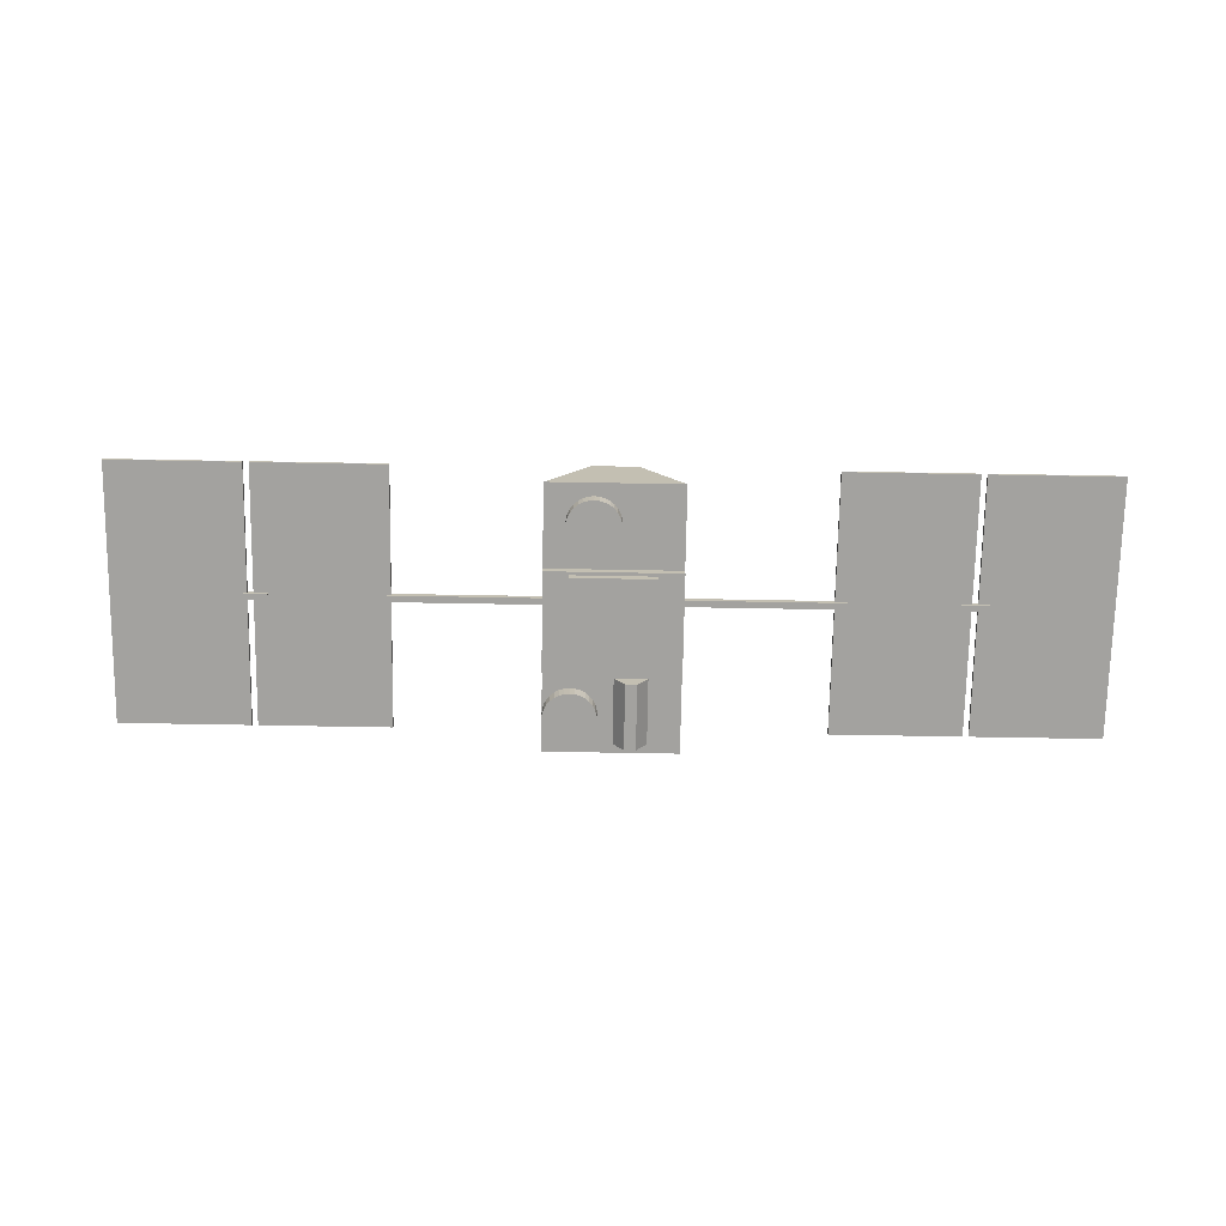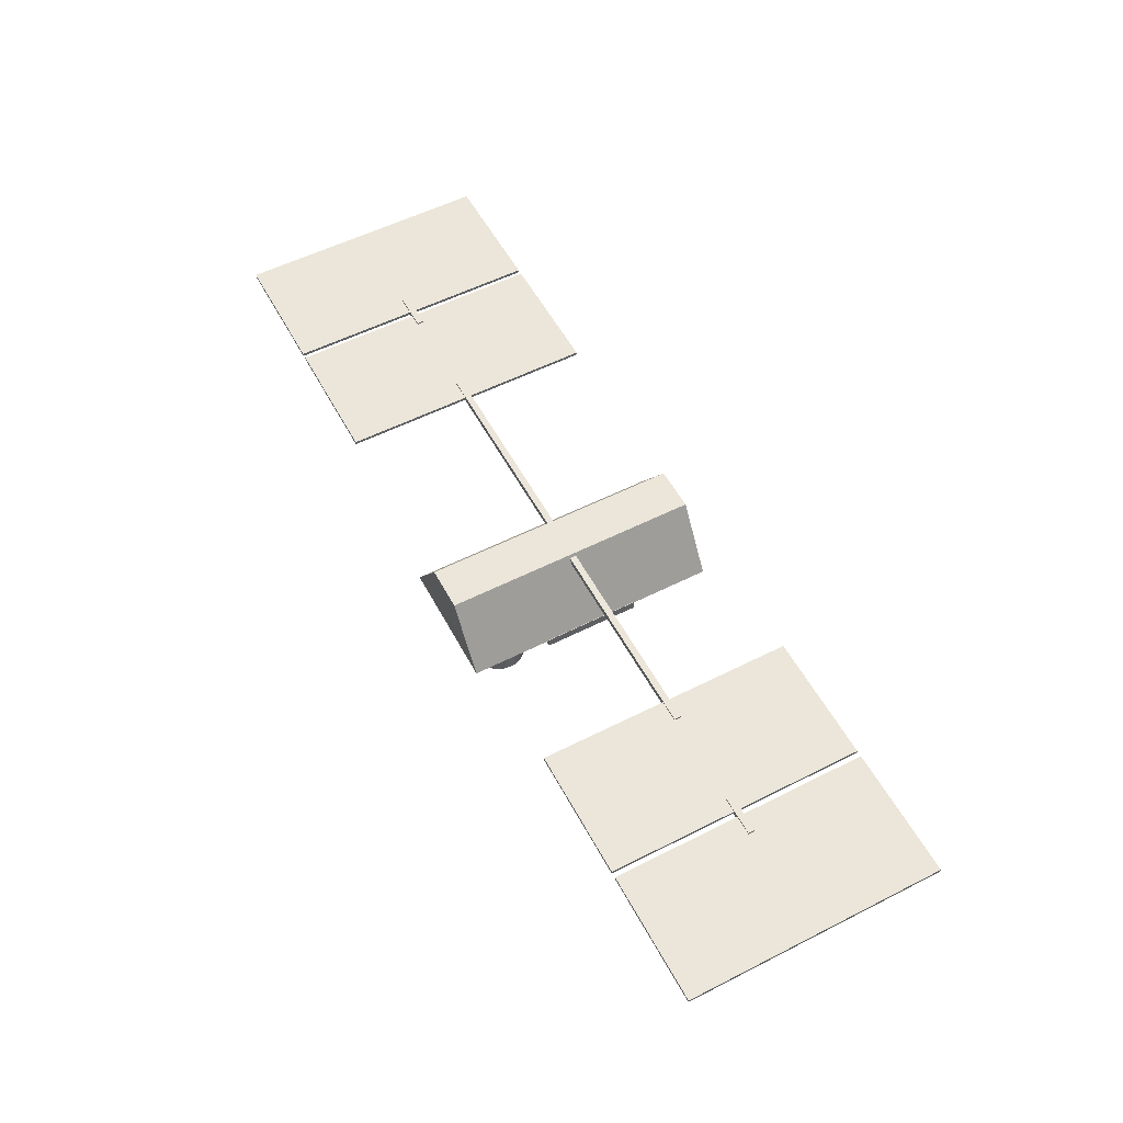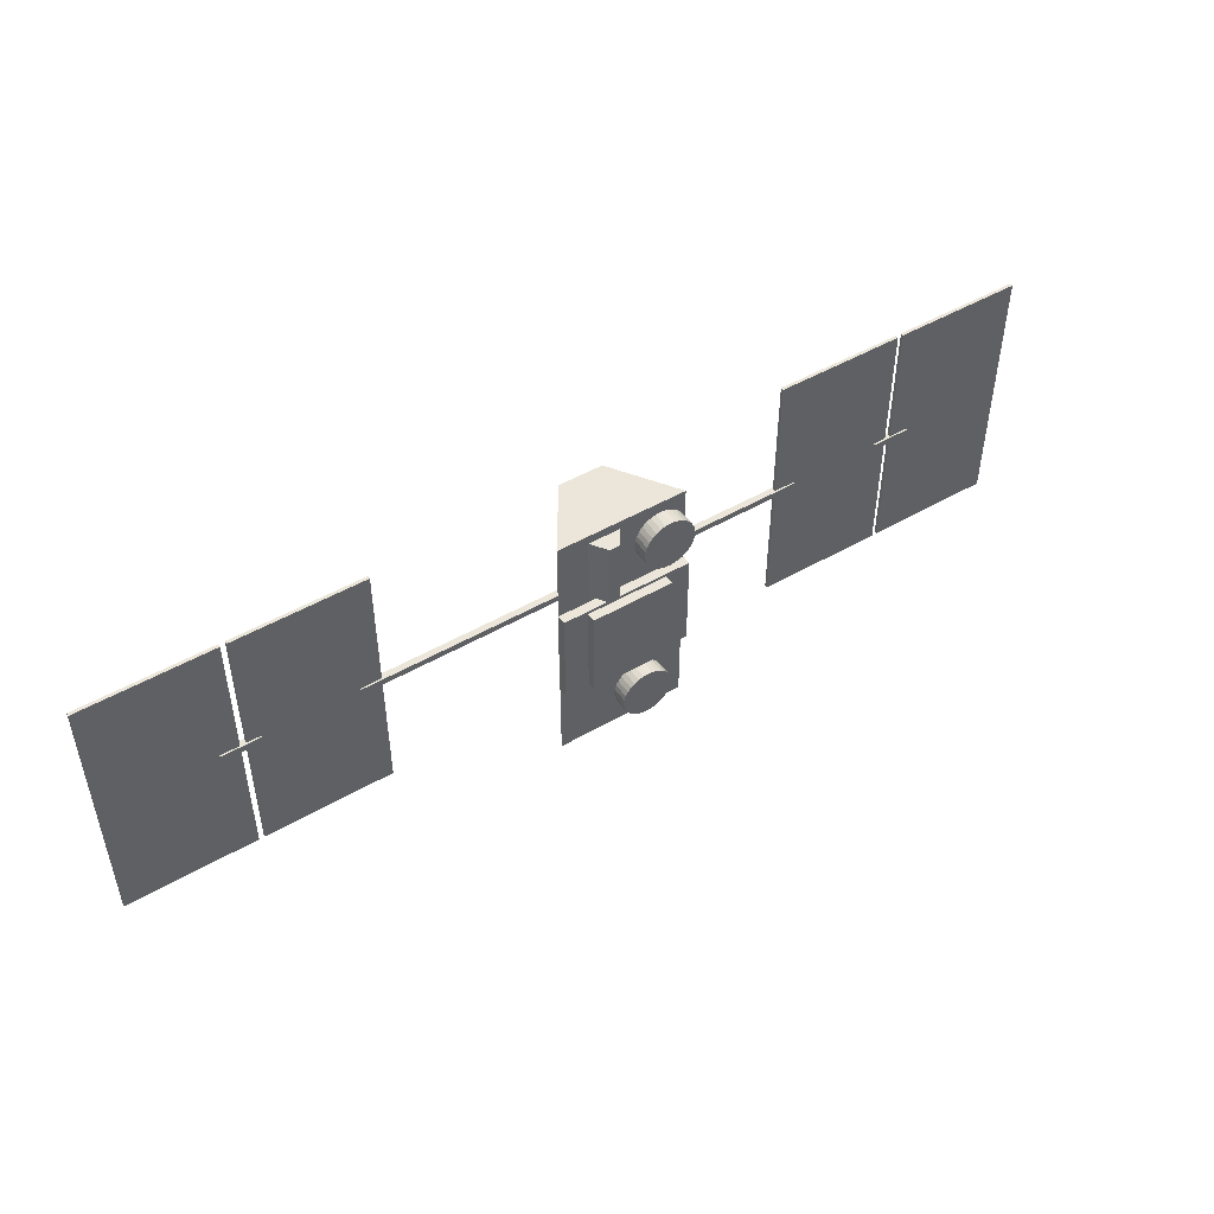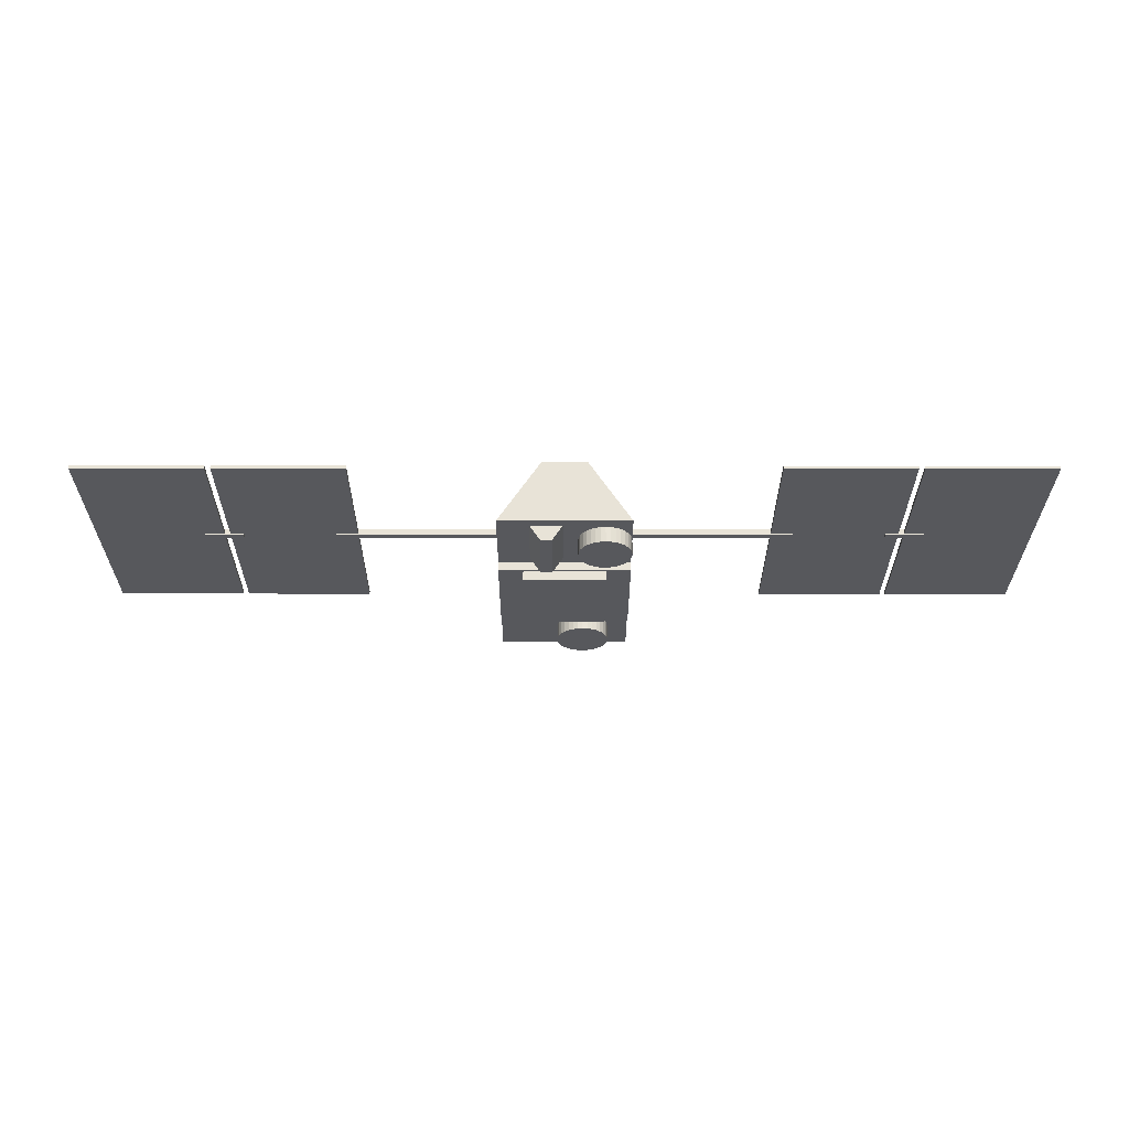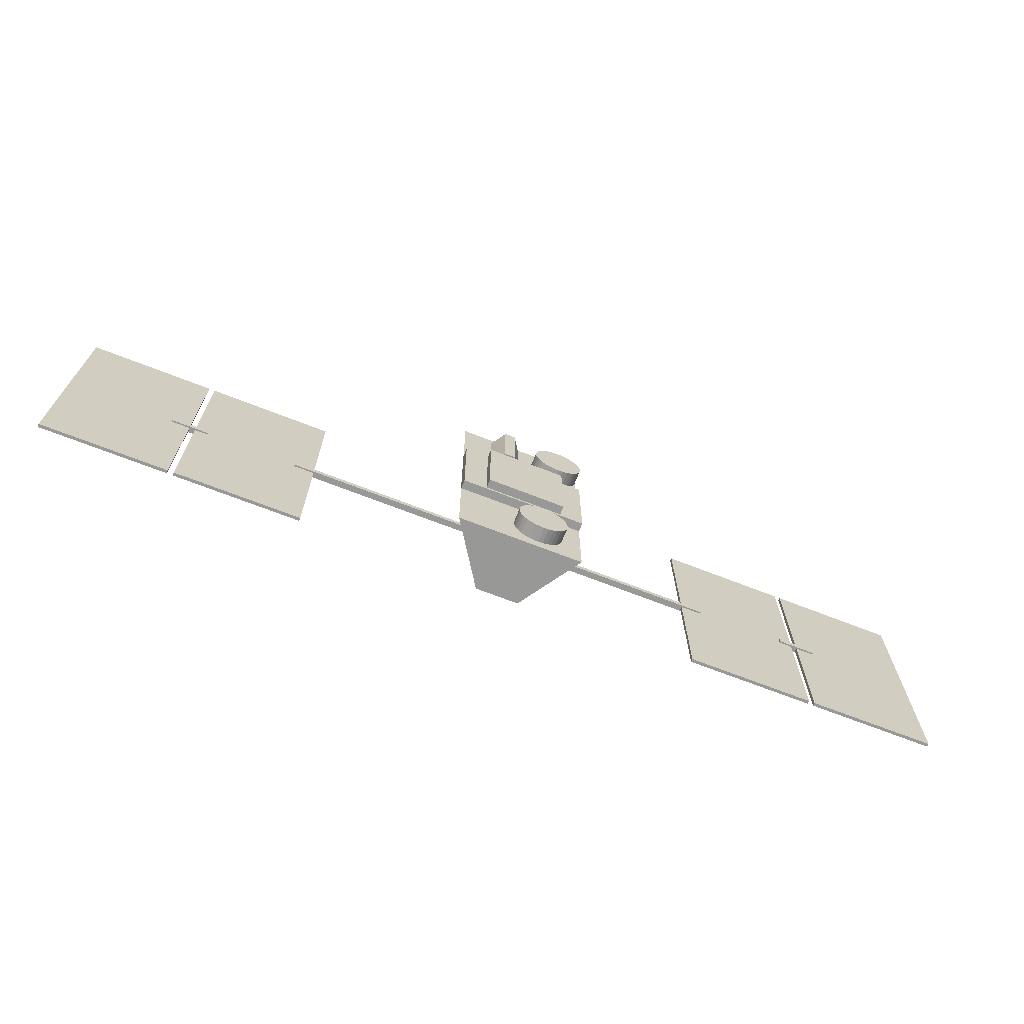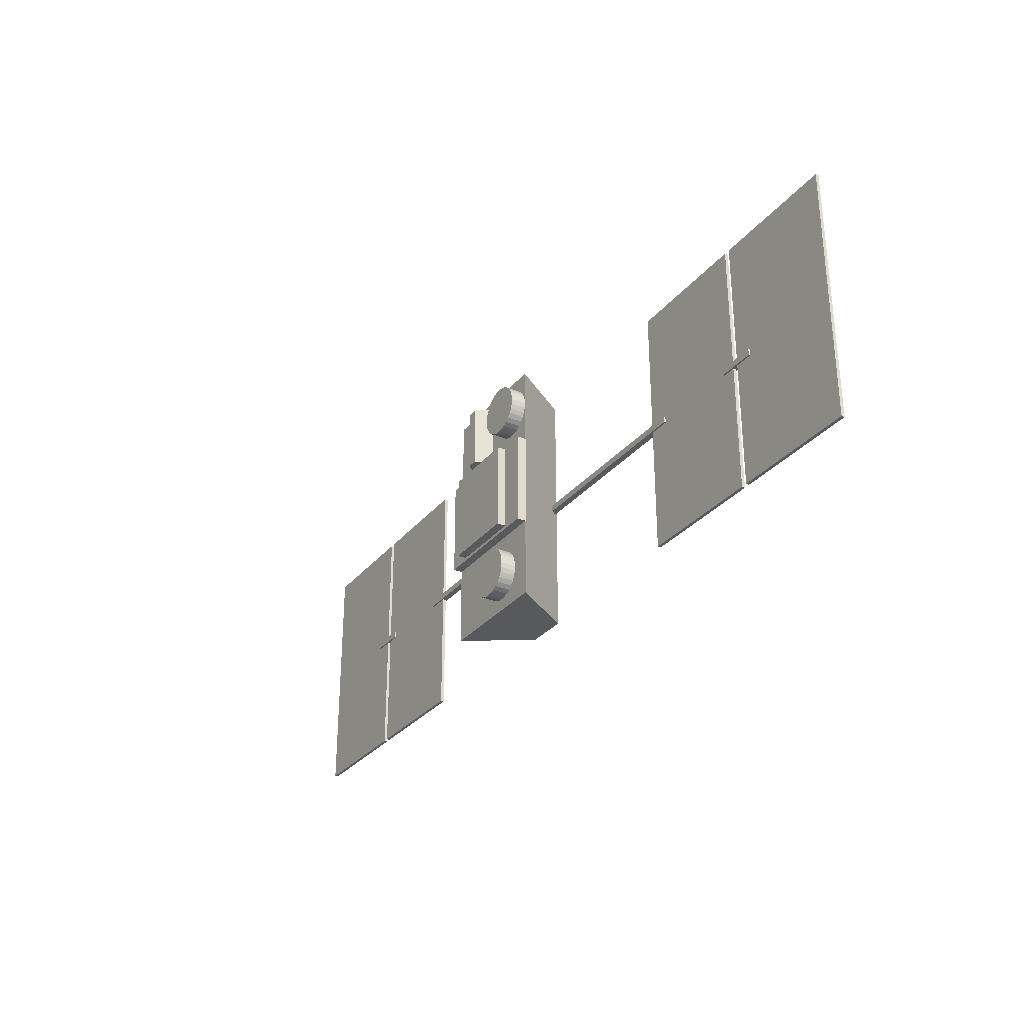
<metadata>
{"format":"obj","ext":"obj","renderer":"f3d","projection":"perspective","resolution":1024,"background":"white","views":[{"elev":-72.6,"azim":179.0,"up":"+Y"},{"elev":55.5,"azim":62.0,"up":"+Y"},{"elev":47.9,"azim":-33.1,"up":"+Z"},{"elev":-28.4,"azim":-0.1,"up":"+Y"},{"elev":-68.4,"azim":-21.5,"up":"+Z"},{"elev":-29.7,"azim":58.9,"up":"+Z"}]}
</metadata>
<code>
o Cube.001
v -0.05326 -0.01672 0.05964
v -0.0223 0.03038 0.05964
v -0.05326 -0.01672 -0.1288
v -0.0223 0.03038 -0.1288
v 0.04095 -0.01672 0.05964
v 0.009984 0.03038 0.05964
v 0.04095 -0.01672 -0.1288
v 0.009984 0.03038 -0.1288
f 1 2 4 3
f 3 4 8 7
f 7 8 6 5
f 5 6 2 1
f 8 4 2 6
f 3 7 5 1
o Cube.002
v -0.1741 0.02384 -0.03221
v -0.1741 0.02855 -0.03221
v -0.1741 0.02384 -0.03692
v -0.1741 0.02855 -0.03692
v -0.02335 0.02384 -0.03221
v -0.02335 0.02855 -0.03221
v -0.02335 0.02384 -0.03692
v -0.02335 0.02855 -0.03692
f 9 10 12 11
f 11 12 16 15
f 15 16 14 13
f 13 14 10 9
f 11 15 13 9
f 16 12 10 14
o Cube.003
v -0.1633 0.02498 0.05964
v -0.1633 0.02734 0.05964
v -0.1633 0.02498 -0.1288
v -0.1633 0.02734 -0.1288
v -0.1582 0.02498 0.05964
v -0.1582 0.02734 0.05964
v -0.1582 0.02498 -0.1288
v -0.1582 0.02734 -0.1288
v -0.2524 0.02498 0.05964
v -0.2524 0.02734 0.05964
v -0.2524 0.02498 -0.1288
v -0.2524 0.02734 -0.1288
f 17 18 26 25
f 19 20 24 23
f 23 24 22 21
f 21 22 18 17
f 19 23 21 17
f 24 20 18 22
f 25 26 28 27
f 18 20 28 26
f 19 17 25 27
f 20 19 27 28
o Cube.004
v -0.2708 0.02384 -0.03221
v -0.2708 0.02855 -0.03221
v -0.2708 0.02384 -0.03692
v -0.2708 0.02855 -0.03692
v -0.2425 0.02384 -0.03221
v -0.2425 0.02855 -0.03221
v -0.2425 0.02384 -0.03692
v -0.2425 0.02855 -0.03692
f 29 30 32 31
f 31 32 36 35
f 35 36 34 33
f 33 34 30 29
f 31 35 33 29
f 36 32 30 34
o Cube.005
v -0.2618 0.02498 0.05964
v -0.2618 0.02734 0.05964
v -0.2618 0.02498 -0.1288
v -0.2618 0.02734 -0.1288
v -0.2567 0.02498 0.05964
v -0.2567 0.02734 0.05964
v -0.2567 0.02498 -0.1288
v -0.2567 0.02734 -0.1288
v -0.3509 0.02498 0.05964
v -0.3509 0.02734 0.05964
v -0.3509 0.02498 -0.1288
v -0.3509 0.02734 -0.1288
f 37 38 46 45
f 39 40 44 43
f 43 44 42 41
f 41 42 38 37
f 39 43 41 37
f 44 40 38 42
f 45 46 48 47
f 38 40 48 46
f 39 37 45 47
f 40 39 47 48
o Cube.009
v 0.1618 0.02852 -0.03221
v 0.1618 0.02381 -0.03221
v 0.1618 0.02852 -0.03692
v 0.1618 0.02381 -0.03692
v 0.01104 0.02852 -0.03221
v 0.01104 0.02381 -0.03221
v 0.01104 0.02852 -0.03692
v 0.01104 0.02381 -0.03692
f 49 50 52 51
f 51 52 56 55
f 55 56 54 53
f 53 54 50 49
f 51 55 53 49
f 56 52 50 54
o Cube.008
v 0.151 0.02737 0.05964
v 0.151 0.02502 0.05964
v 0.151 0.02737 -0.1288
v 0.151 0.02502 -0.1288
v 0.1459 0.02737 0.05964
v 0.1459 0.02502 0.05964
v 0.1459 0.02737 -0.1288
v 0.1459 0.02502 -0.1288
v 0.2401 0.02737 0.05964
v 0.2401 0.02502 0.05964
v 0.2401 0.02737 -0.1288
v 0.2401 0.02502 -0.1288
f 57 58 66 65
f 59 60 64 63
f 63 64 62 61
f 61 62 58 57
f 59 63 61 57
f 64 60 58 62
f 65 66 68 67
f 58 60 68 66
f 59 57 65 67
f 60 59 67 68
o Cube.007
v 0.2585 0.02852 -0.03221
v 0.2585 0.02381 -0.03221
v 0.2585 0.02852 -0.03692
v 0.2585 0.02381 -0.03692
v 0.2302 0.02852 -0.03221
v 0.2302 0.02381 -0.03221
v 0.2302 0.02852 -0.03692
v 0.2302 0.02381 -0.03692
f 69 70 72 71
f 71 72 76 75
f 75 76 74 73
f 73 74 70 69
f 71 75 73 69
f 76 72 70 74
o Cube.006
v 0.2495 0.02737 0.05964
v 0.2495 0.02502 0.05964
v 0.2495 0.02737 -0.1288
v 0.2495 0.02502 -0.1288
v 0.2444 0.02737 0.05964
v 0.2444 0.02502 0.05964
v 0.2444 0.02737 -0.1288
v 0.2444 0.02502 -0.1288
v 0.3386 0.02737 0.05964
v 0.3386 0.02502 0.05964
v 0.3386 0.02737 -0.1288
v 0.3386 0.02502 -0.1288
f 77 78 86 85
f 79 80 84 83
f 83 84 82 81
f 81 82 78 77
f 79 83 81 77
f 84 80 78 82
f 85 86 88 87
f 78 80 88 86
f 79 77 85 87
f 80 79 87 88
o Cube
v -0.05326 -0.02334 0.000763
v -0.05326 -0.01628 0.000763
v -0.05326 -0.02334 -0.06989
v -0.05326 -0.01628 -0.06989
v 0.04095 -0.02334 0.000763
v 0.04095 -0.01628 0.000763
v 0.04095 -0.02334 -0.06989
v 0.04095 -0.01628 -0.06989
f 89 90 92 91
f 91 92 96 95
f 95 96 94 93
f 93 94 90 89
f 91 95 93 89
f 96 92 90 94
o Cube.010
v -0.0356 -0.02993 -0.001592
v -0.0356 -0.02287 -0.001592
v -0.0356 -0.02993 -0.06754
v -0.0356 -0.02287 -0.06754
v 0.02328 -0.02993 -0.001592
v 0.02328 -0.02287 -0.001592
v 0.02328 -0.02993 -0.06754
v 0.02328 -0.02287 -0.06754
f 97 98 100 99
f 99 100 104 103
f 103 104 102 101
f 101 102 98 97
f 104 100 98 102
f 99 103 101 97
o Cube.011
v -0.007225 -0.01654 0.05324
v -0.01497 -0.02831 0.05324
v -0.007225 -0.01654 0.006141
v -0.01497 -0.02831 0.006141
v -0.03078 -0.01654 0.05324
v -0.02304 -0.02831 0.05324
v -0.03078 -0.01654 0.006141
v -0.02304 -0.02831 0.006141
f 105 106 108 107
f 107 108 112 111
f 111 112 110 109
f 109 110 106 105
f 107 111 109 105
f 112 108 106 110
o Cylinder
v 0.02209 -0.02825 0.01359
v 0.02209 -0.01647 0.01359
v 0.02576 -0.02825 0.01396
v 0.02576 -0.01647 0.01396
v 0.0293 -0.02825 0.01503
v 0.0293 -0.01647 0.01503
v 0.03255 -0.02825 0.01677
v 0.03255 -0.01647 0.01677
v 0.03541 -0.02825 0.01911
v 0.03541 -0.01647 0.01911
v 0.03775 -0.02825 0.02197
v 0.03775 -0.01647 0.02197
v 0.03949 -0.02825 0.02522
v 0.03949 -0.01647 0.02522
v 0.04056 -0.02825 0.02876
v 0.04056 -0.01647 0.02876
v 0.04093 -0.02825 0.03243
v 0.04093 -0.01647 0.03243
v 0.04056 -0.02825 0.03611
v 0.04056 -0.01647 0.03611
v 0.03949 -0.02825 0.03964
v 0.03949 -0.01647 0.03964
v 0.03775 -0.02825 0.0429
v 0.03775 -0.01647 0.0429
v 0.03541 -0.02825 0.04576
v 0.03541 -0.01647 0.04576
v 0.03255 -0.02825 0.0481
v 0.03255 -0.01647 0.0481
v 0.0293 -0.02825 0.04984
v 0.0293 -0.01647 0.04984
v 0.02576 -0.02825 0.05091
v 0.02576 -0.01647 0.05091
v 0.02209 -0.02825 0.05128
v 0.02209 -0.01647 0.05128
v 0.01841 -0.02825 0.05091
v 0.01841 -0.01647 0.05091
v 0.01488 -0.02825 0.04984
v 0.01488 -0.01647 0.04984
v 0.01162 -0.02825 0.0481
v 0.01162 -0.01647 0.0481
v 0.008763 -0.02825 0.04576
v 0.008763 -0.01647 0.04576
v 0.00642 -0.02825 0.0429
v 0.00642 -0.01647 0.0429
v 0.004679 -0.02825 0.03964
v 0.004679 -0.01647 0.03964
v 0.003607 -0.02825 0.03611
v 0.003607 -0.01647 0.03611
v 0.003245 -0.02825 0.03243
v 0.003245 -0.01647 0.03243
v 0.003607 -0.02825 0.02876
v 0.003607 -0.01647 0.02876
v 0.004679 -0.02825 0.02522
v 0.004679 -0.01647 0.02522
v 0.00642 -0.02825 0.02197
v 0.00642 -0.01647 0.02197
v 0.008763 -0.02825 0.01911
v 0.008763 -0.01647 0.01911
v 0.01162 -0.02825 0.01677
v 0.01162 -0.01647 0.01677
v 0.01488 -0.02825 0.01503
v 0.01488 -0.01647 0.01503
v 0.01841 -0.02825 0.01396
v 0.01841 -0.01647 0.01396
f 113 114 116 115
f 115 116 118 117
f 117 118 120 119
f 119 120 122 121
f 121 122 124 123
f 123 124 126 125
f 125 126 128 127
f 127 128 130 129
f 129 130 132 131
f 131 132 134 133
f 133 134 136 135
f 135 136 138 137
f 137 138 140 139
f 139 140 142 141
f 141 142 144 143
f 143 144 146 145
f 145 146 148 147
f 147 148 150 149
f 149 150 152 151
f 151 152 154 153
f 153 154 156 155
f 155 156 158 157
f 157 158 160 159
f 159 160 162 161
f 161 162 164 163
f 163 164 166 165
f 165 166 168 167
f 167 168 170 169
f 169 170 172 171
f 171 172 174 173
f 116 114 176 174 172 170 168 166 164 162 160 158 156 154 152 150 148 146 144 142 140 138 136 134 132 130 128 126 124 122 120 118
f 173 174 176 175
f 175 176 114 113
f 113 115 117 119 121 123 125 127 129 131 133 135 137 139 141 143 145 147 149 151 153 155 157 159 161 163 165 167 169 171 173 175
o Cylinder.001
v 0.007411 -0.02825 -0.1198
v 0.007411 -0.01647 -0.1198
v 0.01109 -0.02825 -0.1194
v 0.01109 -0.01647 -0.1194
v 0.01462 -0.02825 -0.1184
v 0.01462 -0.01647 -0.1184
v 0.01788 -0.02825 -0.1166
v 0.01788 -0.01647 -0.1166
v 0.02073 -0.02825 -0.1143
v 0.02073 -0.01647 -0.1143
v 0.02308 -0.02825 -0.1114
v 0.02308 -0.01647 -0.1114
v 0.02482 -0.02825 -0.1082
v 0.02482 -0.01647 -0.1082
v 0.02589 -0.02825 -0.1046
v 0.02589 -0.01647 -0.1046
v 0.02625 -0.02825 -0.1009
v 0.02625 -0.01647 -0.1009
v 0.02589 -0.02825 -0.09727
v 0.02589 -0.01647 -0.09727
v 0.02482 -0.02825 -0.09374
v 0.02482 -0.01647 -0.09374
v 0.02308 -0.02825 -0.09048
v 0.02308 -0.01647 -0.09048
v 0.02073 -0.02825 -0.08762
v 0.02073 -0.01647 -0.08762
v 0.01788 -0.02825 -0.08528
v 0.01788 -0.01647 -0.08528
v 0.01462 -0.02825 -0.08354
v 0.01462 -0.01647 -0.08354
v 0.01109 -0.02825 -0.08247
v 0.01109 -0.01647 -0.08247
v 0.007411 -0.02825 -0.0821
v 0.007411 -0.01647 -0.0821
v 0.003735 -0.02825 -0.08247
v 0.003735 -0.01647 -0.08247
v 0.000201 -0.02825 -0.08354
v 0.000201 -0.01647 -0.08354
v -0.003057 -0.02825 -0.08528
v -0.003057 -0.01647 -0.08528
v -0.005912 -0.02825 -0.08762
v -0.005912 -0.01647 -0.08762
v -0.008255 -0.02825 -0.09048
v -0.008255 -0.01647 -0.09048
v -0.009996 -0.02825 -0.09374
v -0.009996 -0.01647 -0.09374
v -0.01107 -0.02825 -0.09727
v -0.01107 -0.01647 -0.09727
v -0.01143 -0.02825 -0.1009
v -0.01143 -0.01647 -0.1009
v -0.01107 -0.02825 -0.1046
v -0.01107 -0.01647 -0.1046
v -0.009996 -0.02825 -0.1082
v -0.009996 -0.01647 -0.1082
v -0.008255 -0.02825 -0.1114
v -0.008255 -0.01647 -0.1114
v -0.005912 -0.02825 -0.1143
v -0.005912 -0.01647 -0.1143
v -0.003057 -0.02825 -0.1166
v -0.003057 -0.01647 -0.1166
v 0.000201 -0.02825 -0.1184
v 0.000201 -0.01647 -0.1184
v 0.003735 -0.02825 -0.1194
v 0.003735 -0.01647 -0.1194
f 177 178 180 179
f 179 180 182 181
f 181 182 184 183
f 183 184 186 185
f 185 186 188 187
f 187 188 190 189
f 189 190 192 191
f 191 192 194 193
f 193 194 196 195
f 195 196 198 197
f 197 198 200 199
f 199 200 202 201
f 201 202 204 203
f 203 204 206 205
f 205 206 208 207
f 207 208 210 209
f 209 210 212 211
f 211 212 214 213
f 213 214 216 215
f 215 216 218 217
f 217 218 220 219
f 219 220 222 221
f 221 222 224 223
f 223 224 226 225
f 225 226 228 227
f 227 228 230 229
f 229 230 232 231
f 231 232 234 233
f 233 234 236 235
f 235 236 238 237
f 180 178 240 238 236 234 232 230 228 226 224 222 220 218 216 214 212 210 208 206 204 202 200 198 196 194 192 190 188 186 184 182
f 237 238 240 239
f 239 240 178 177
f 177 179 181 183 185 187 189 191 193 195 197 199 201 203 205 207 209 211 213 215 217 219 221 223 225 227 229 231 233 235 237 239

</code>
